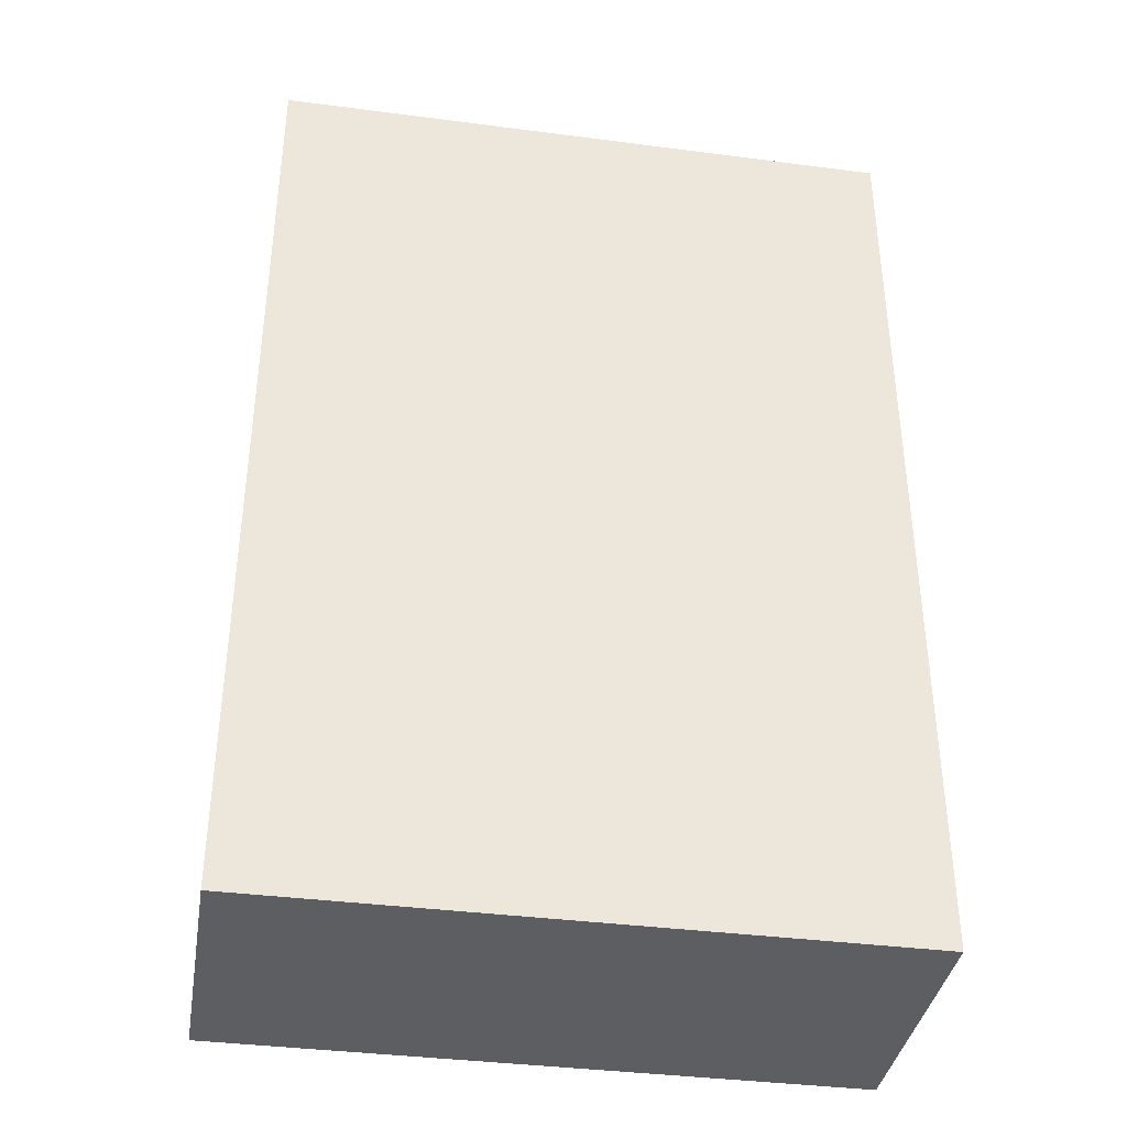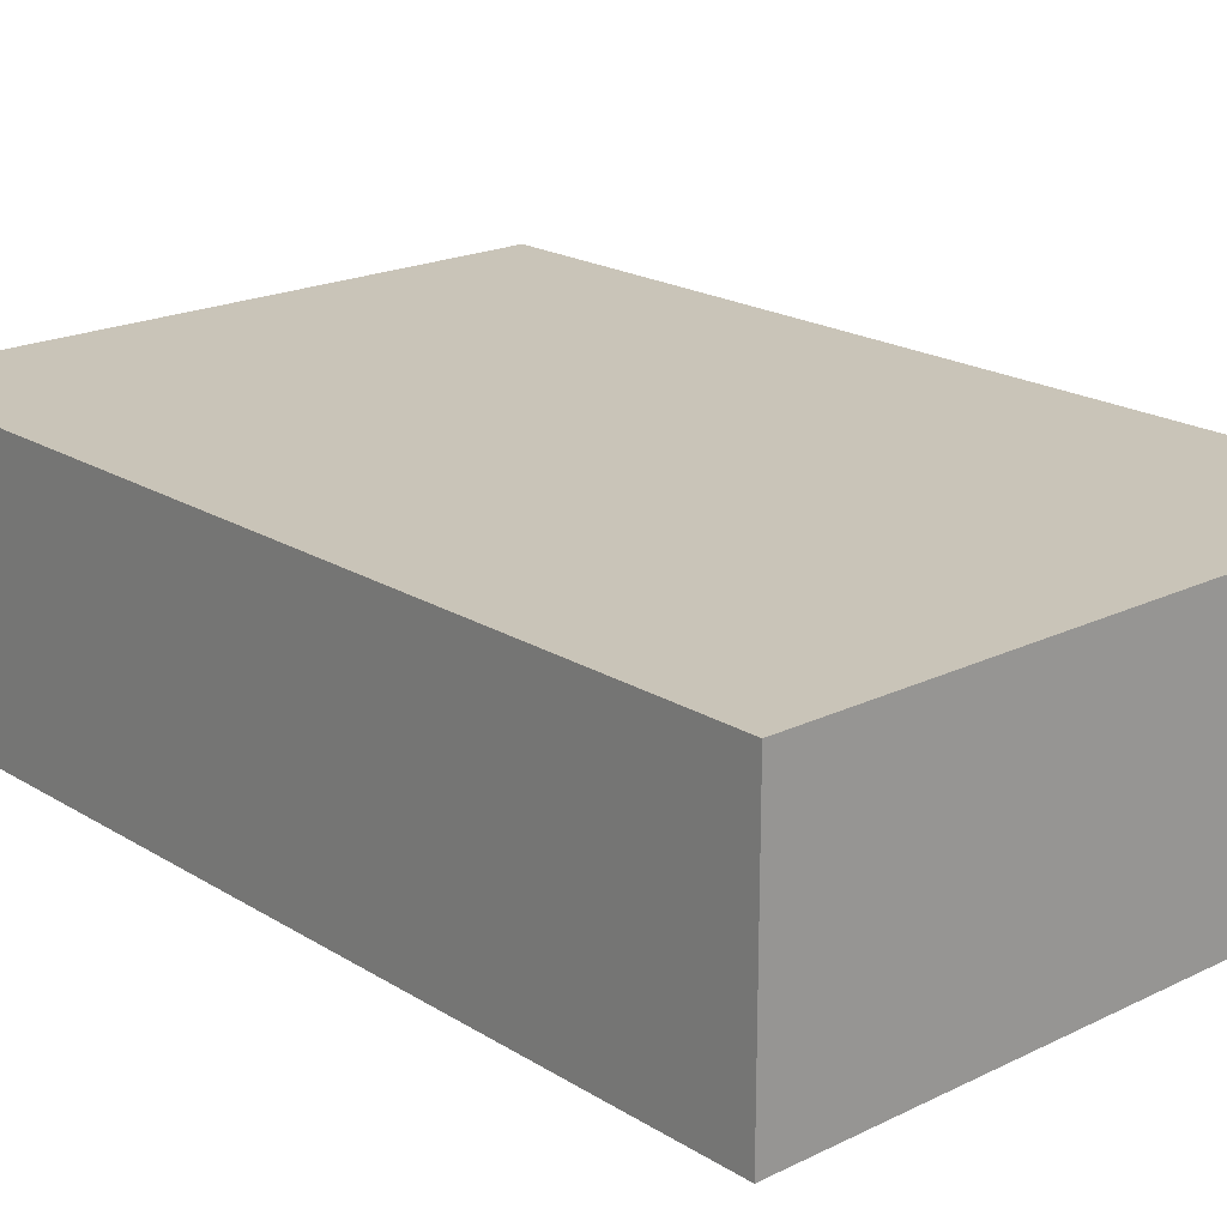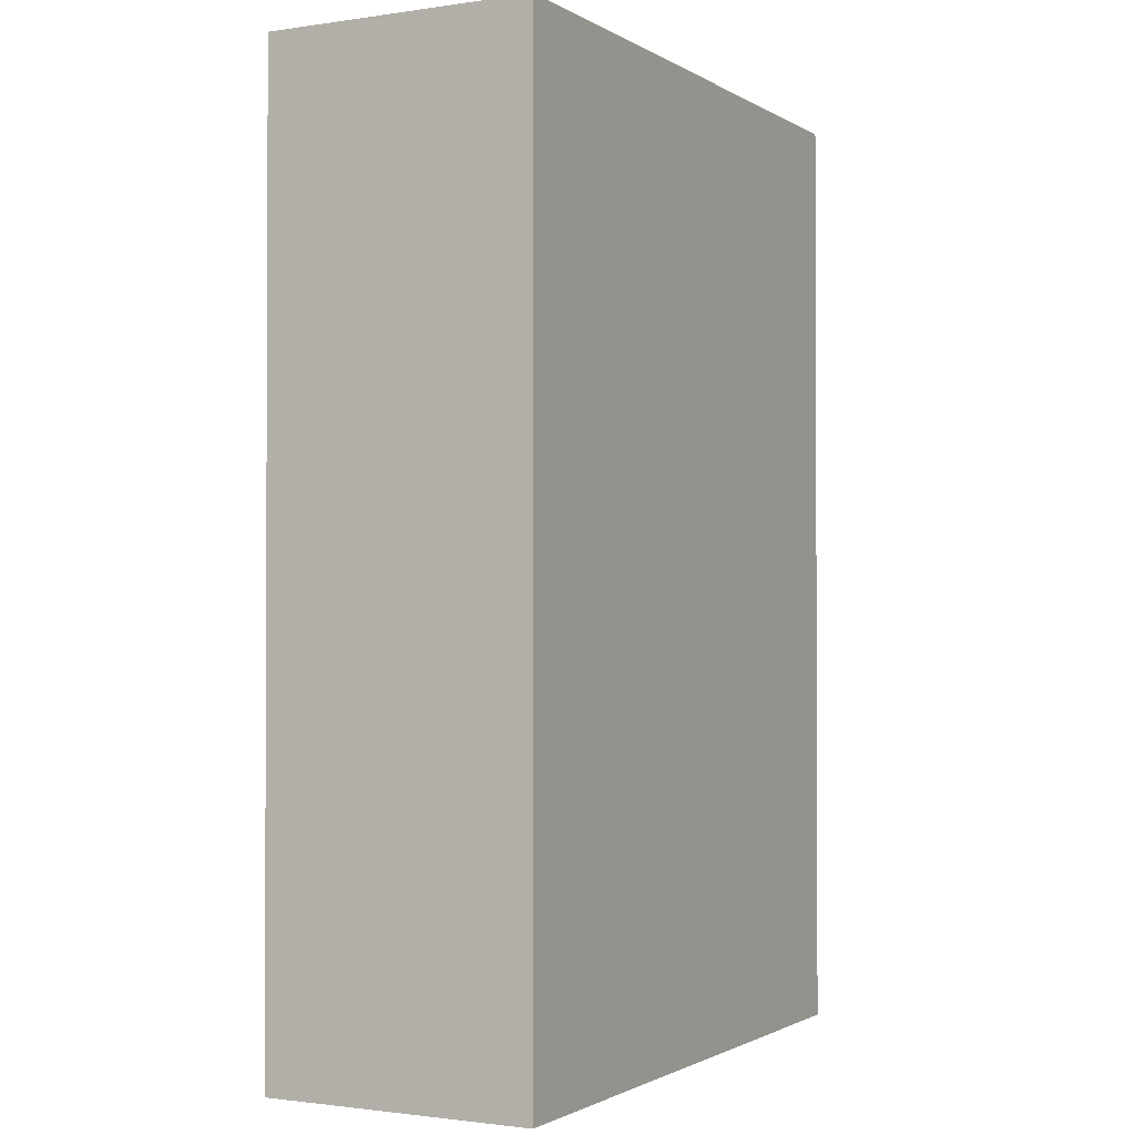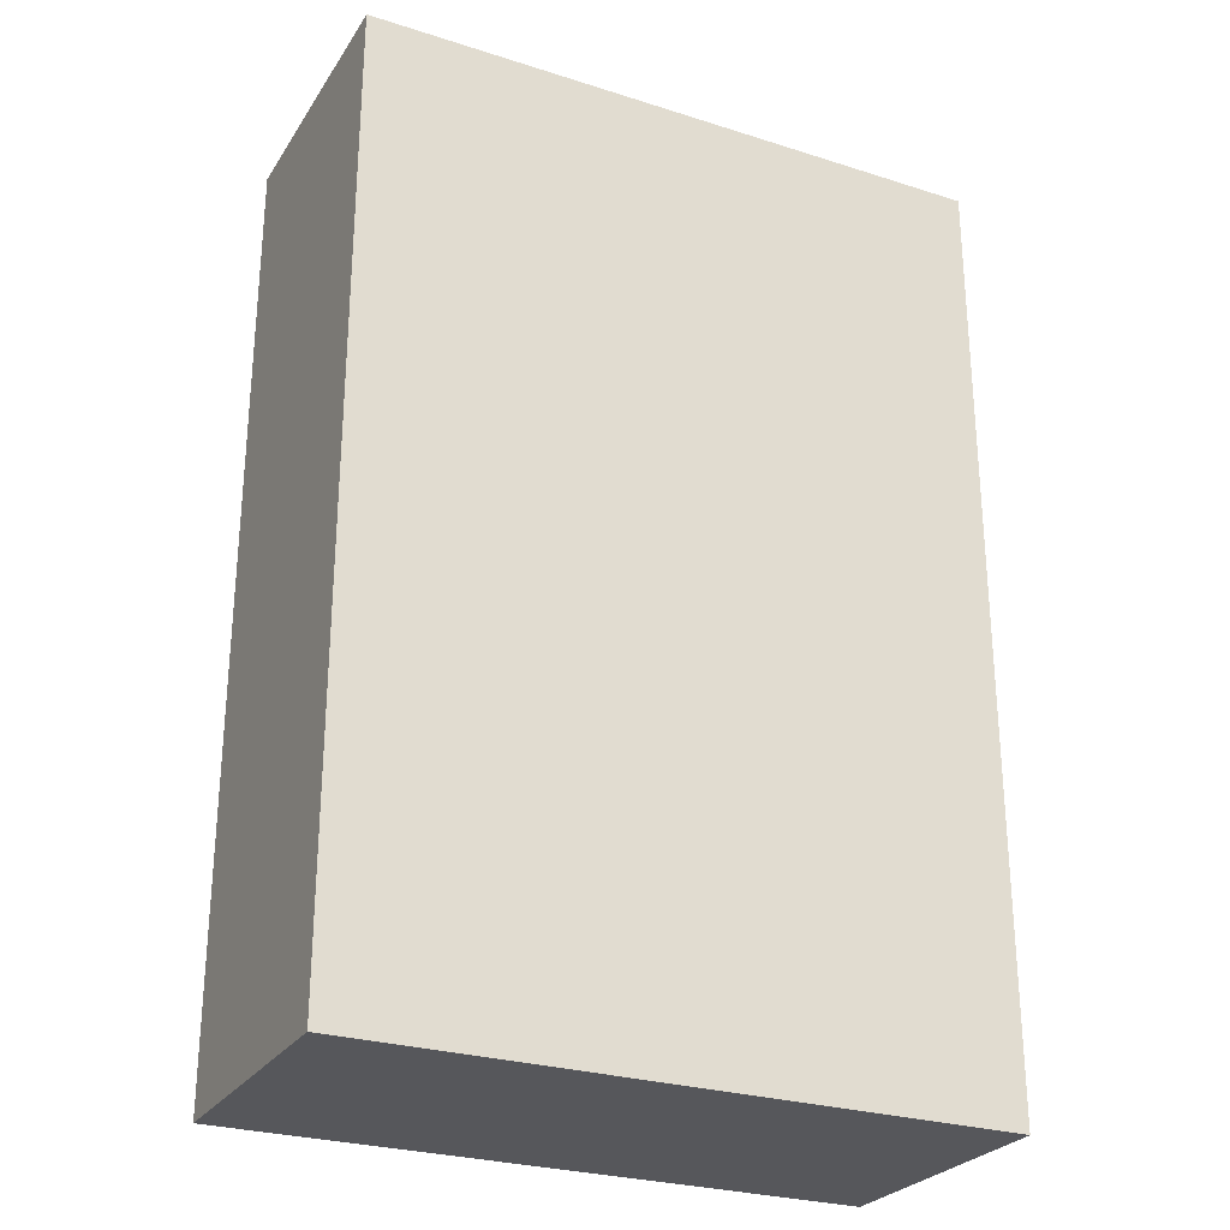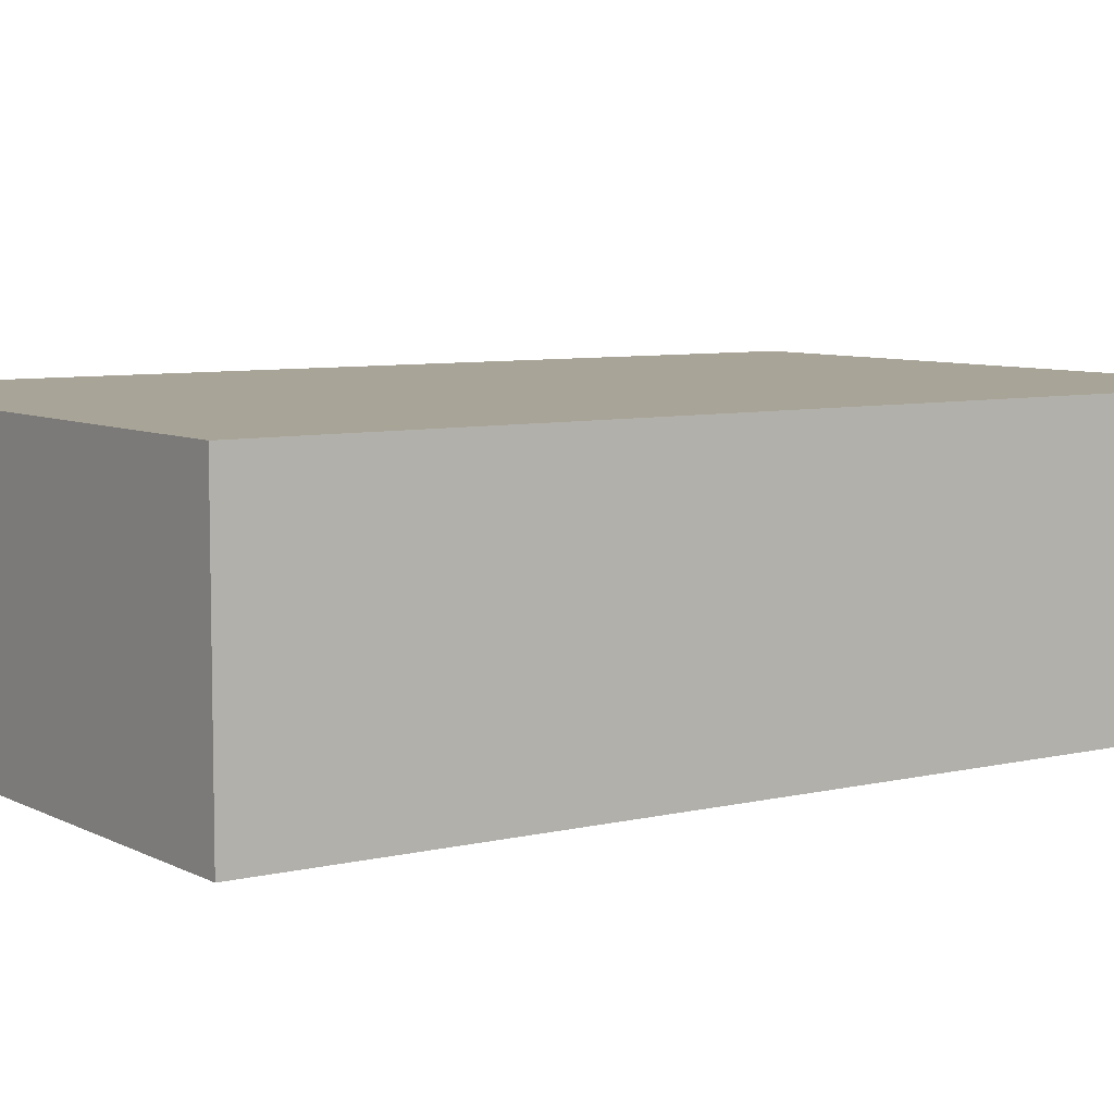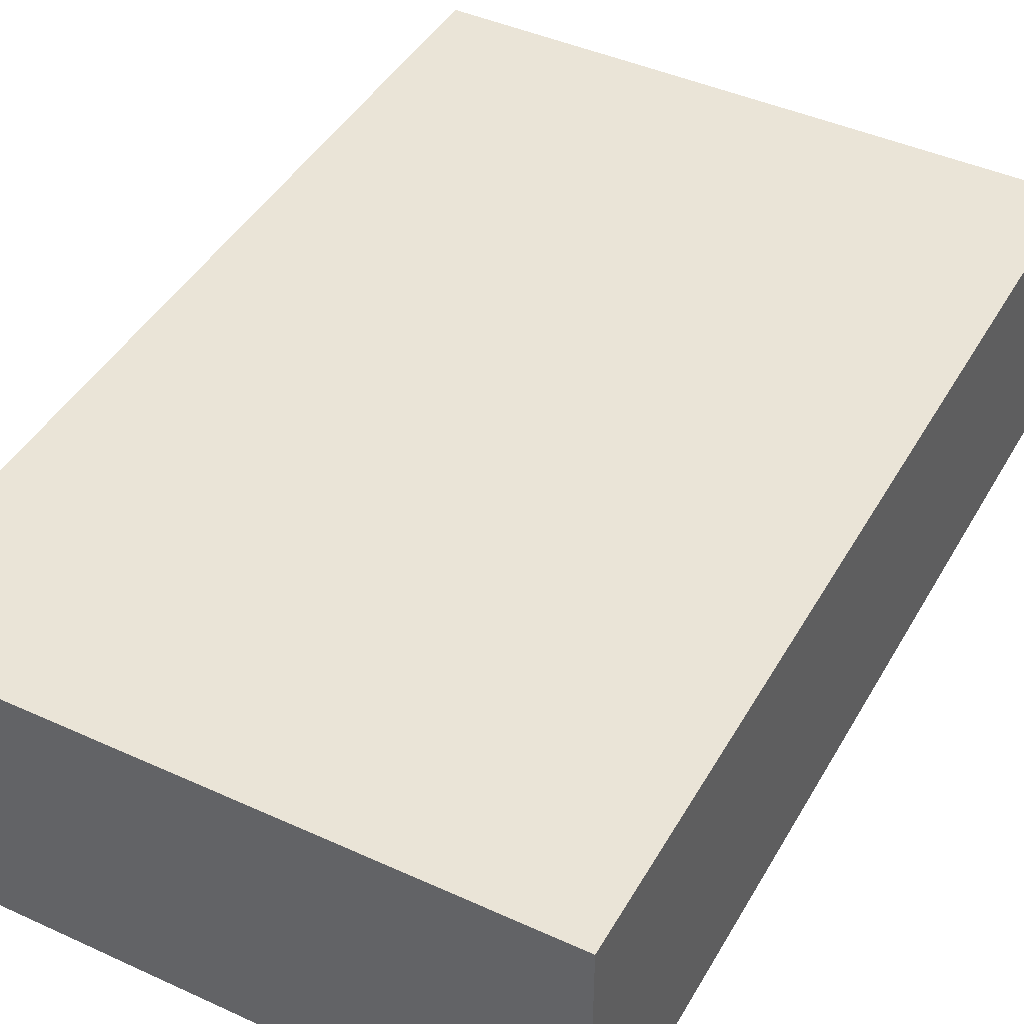
<metadata>
{"format":"obj","ext":"obj","renderer":"f3d","projection":"perspective","resolution":1024,"background":"white","views":[{"elev":-37.8,"azim":-9.4,"up":"+Y"},{"elev":20.1,"azim":-41.7,"up":"+Z"},{"elev":-1.4,"azim":-62.0,"up":"+Y"},{"elev":-27.1,"azim":153.8,"up":"+Y"},{"elev":7.0,"azim":55.2,"up":"+Z"},{"elev":43.9,"azim":28.1,"up":"+Z"}]}
</metadata>
<code>
g pb_Mesh433044
v -1 -6.5 -0.5
v -8 -6.5 -0.5
v -1 4 -0.5
v -8 4 -0.5
v -8 -6.5 -0.5
v -8 -6.5 -3.5
v -8 4 -0.5
v -8 4 -3.5
v -8 -6.5 -3.5
v -1 -6.5 -3.5
v -8 4 -3.5
v -1 4 -3.5
v -1 -6.5 -3.5
v -1 -6.5 -0.5
v -1 4 -3.5
v -1 4 -0.5
v -1 4 -0.5
v -8 4 -0.5
v -1 4 -3.5
v -8 4 -3.5
v -1 -6.5 -3.5
v -8 -6.5 -3.5
v -1 -6.5 -0.5
v -8 -6.5 -0.5
g pb_Mesh433044_0
g pb_Mesh433044_1
f 3 2 1
f 3 4 2
f 7 6 5
f 7 8 6
f 11 10 9
f 11 12 10
f 15 14 13
f 15 16 14
f 19 18 17
f 19 20 18
f 23 22 21
f 23 24 22

</code>
